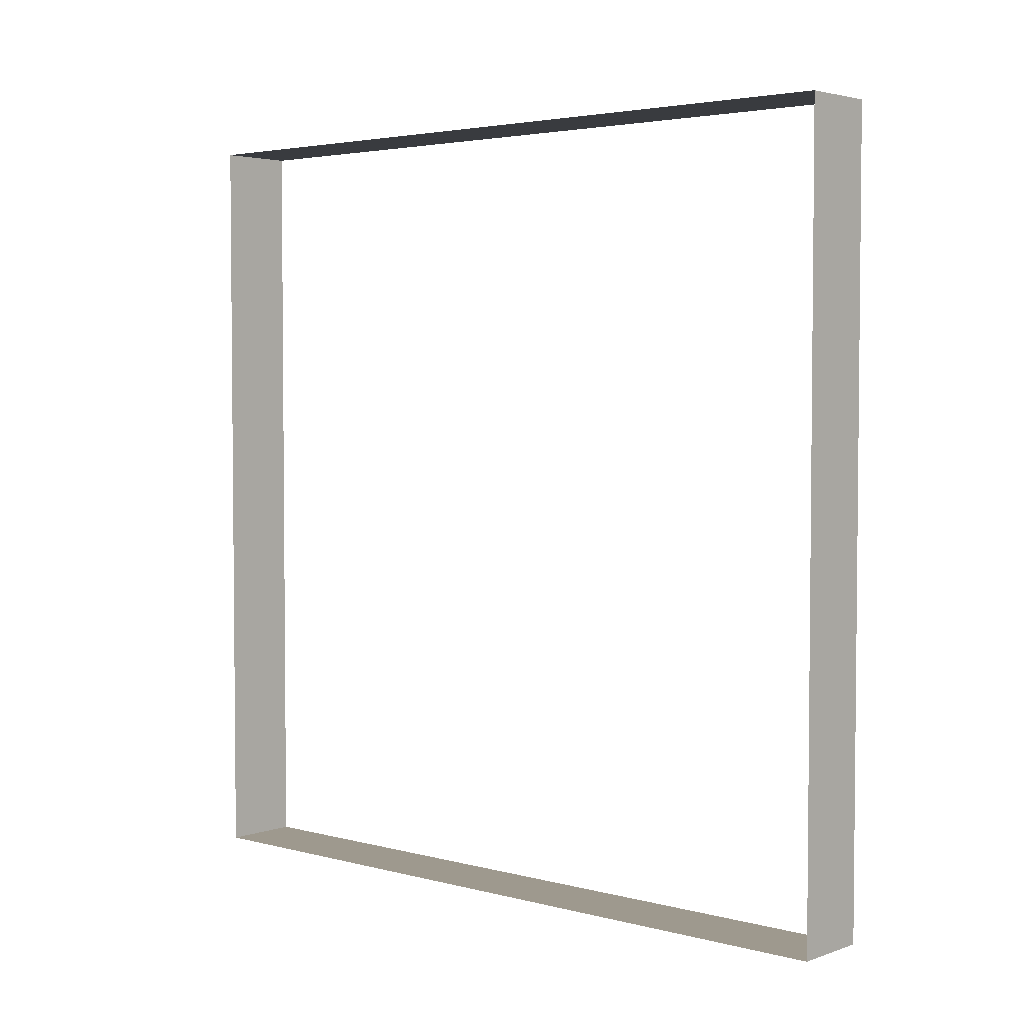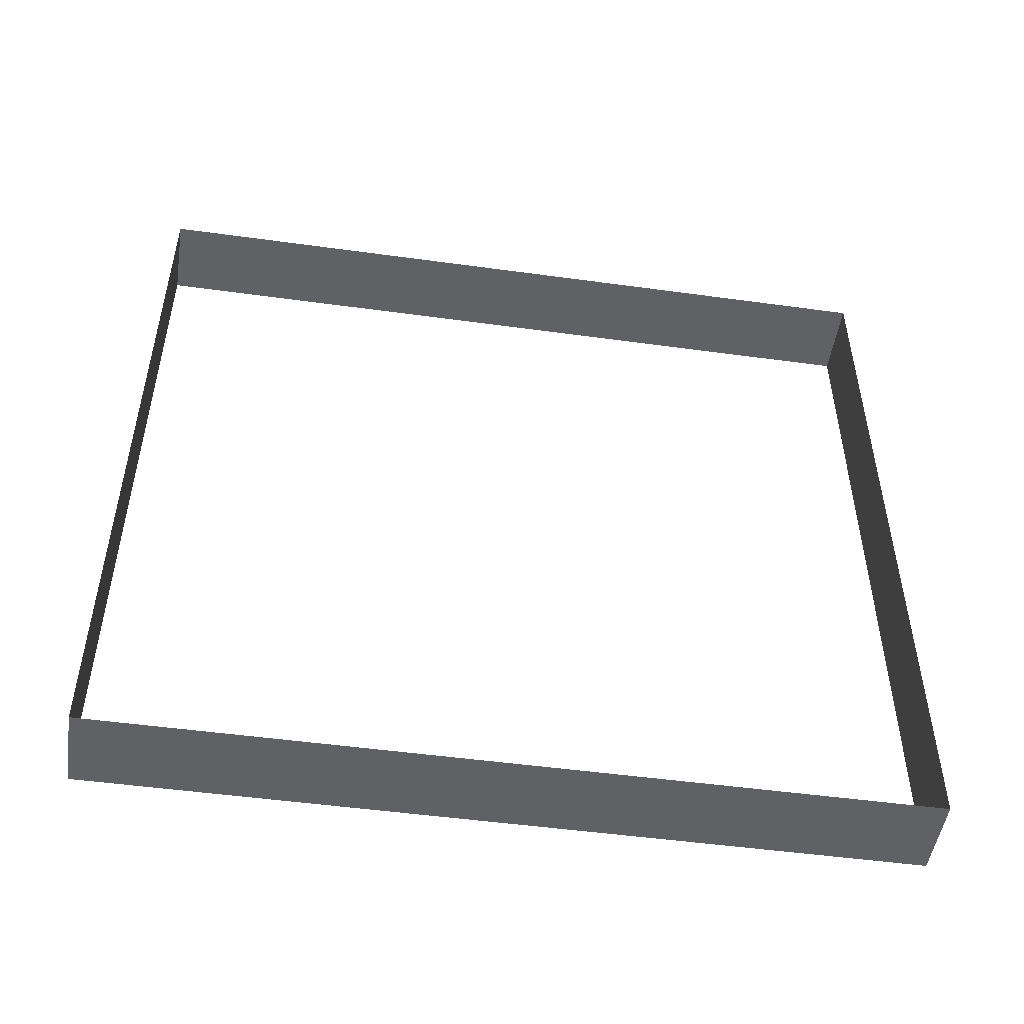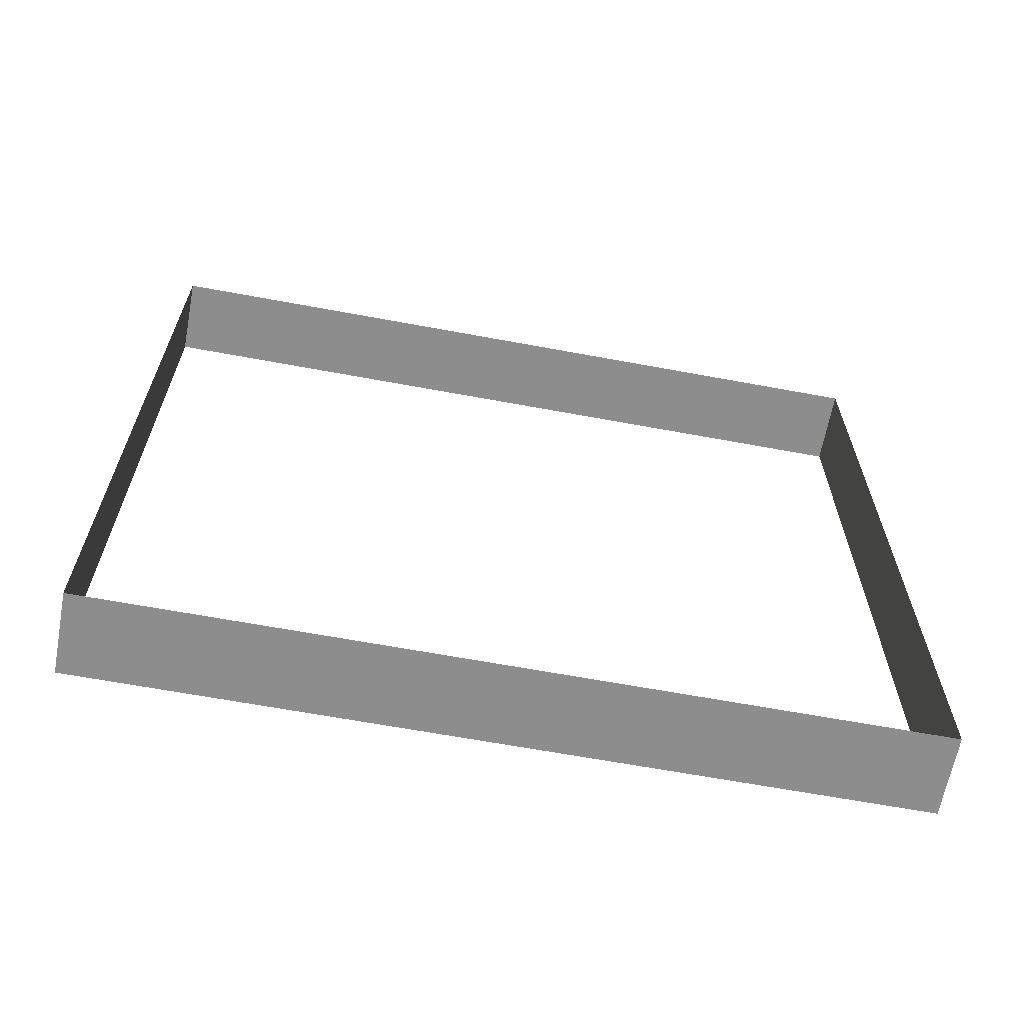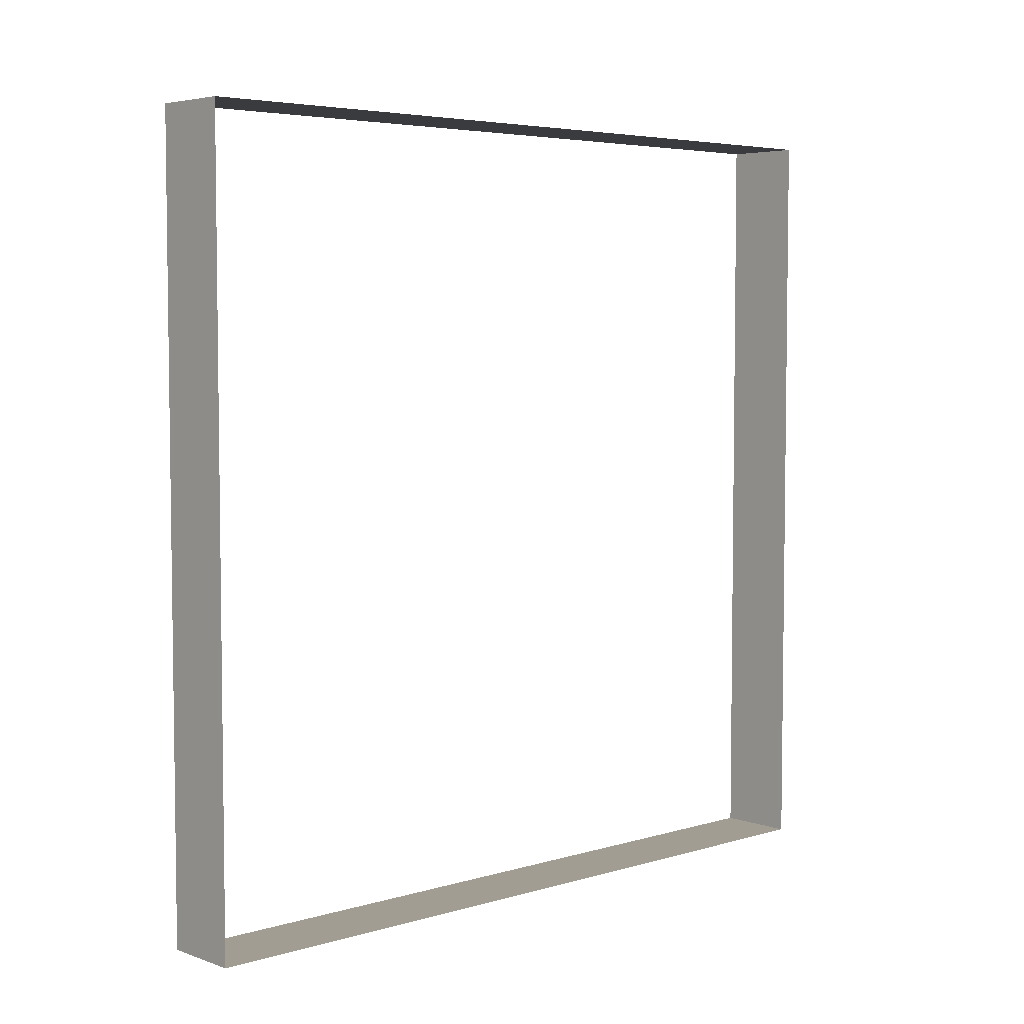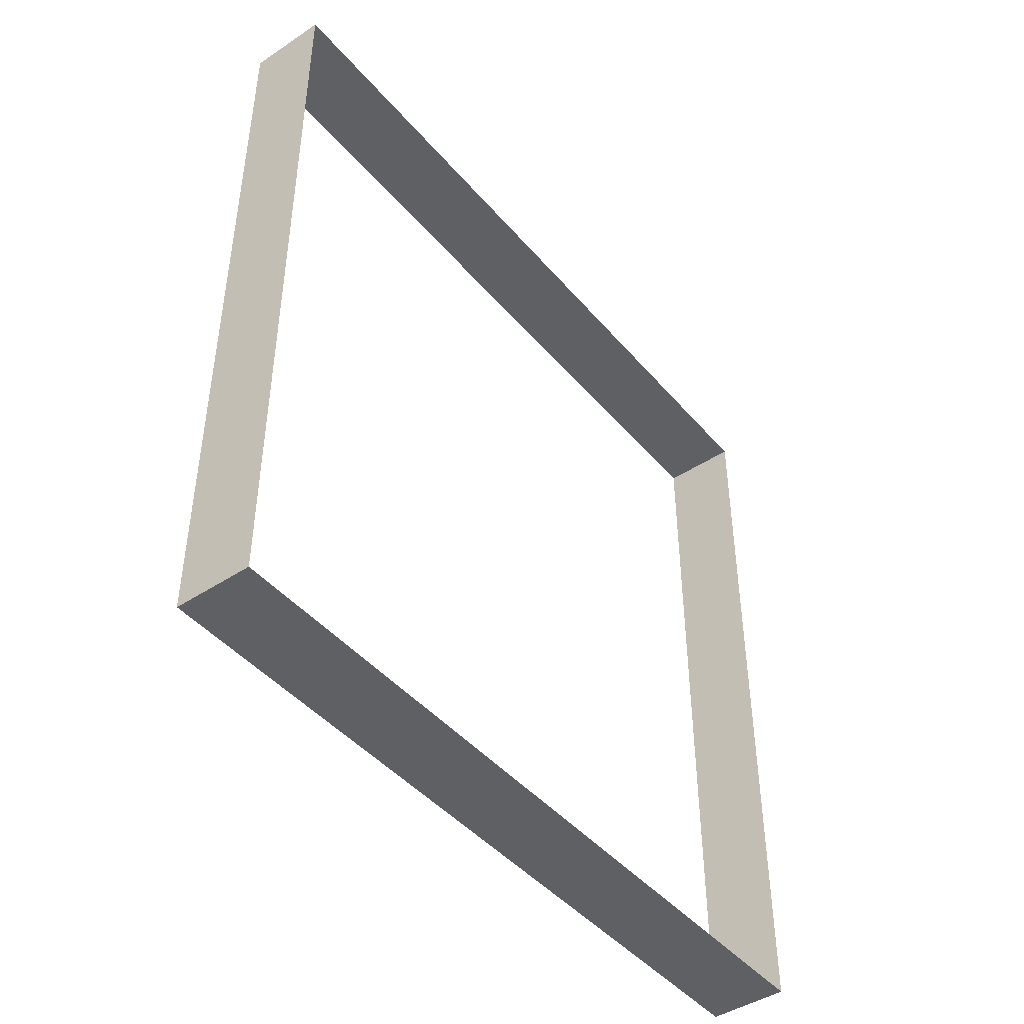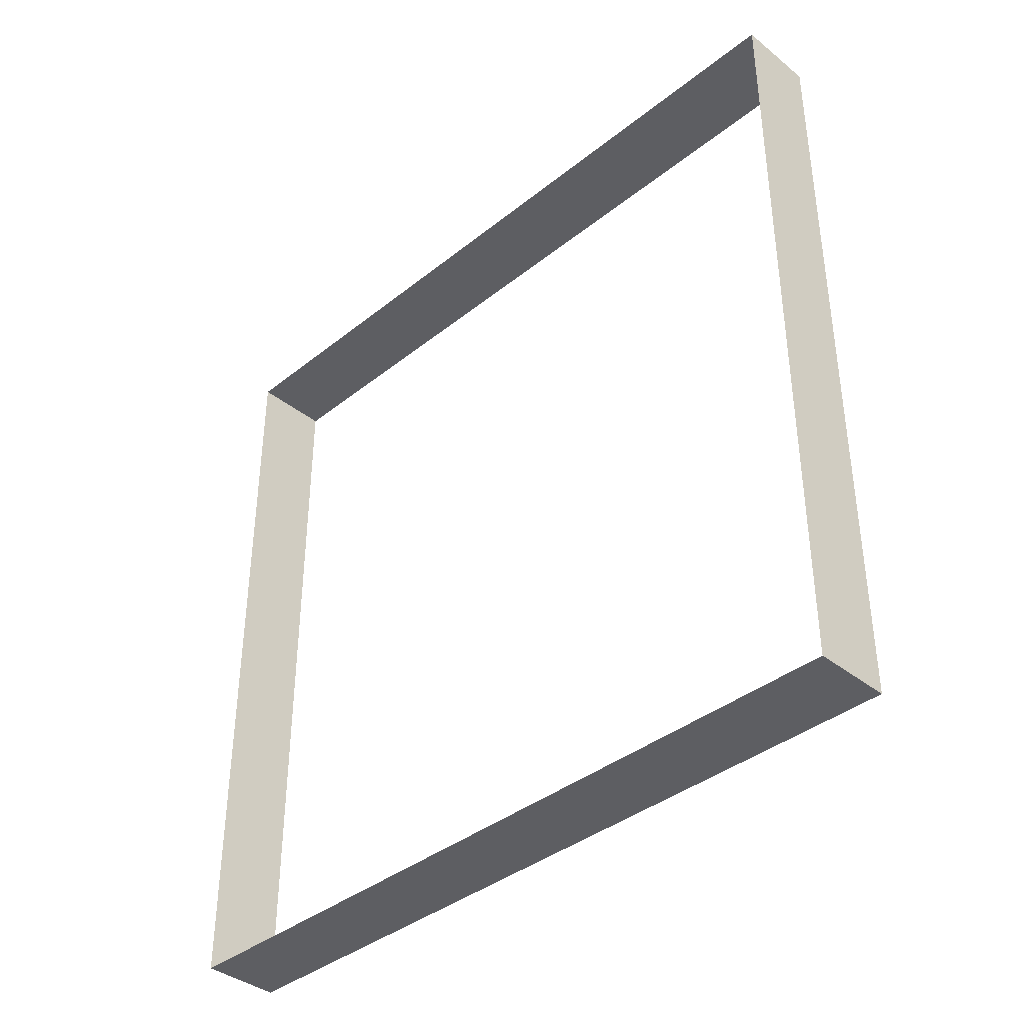
<metadata>
{"format":"obj","ext":"obj","renderer":"f3d","projection":"perspective","resolution":1024,"background":"white","views":[{"elev":3.5,"azim":-48.6,"up":"+Y"},{"elev":-50.1,"azim":81.4,"up":"+Z"},{"elev":-64.6,"azim":79.4,"up":"+Y"},{"elev":4.9,"azim":47.2,"up":"+Y"},{"elev":-44.7,"azim":37.5,"up":"+Y"},{"elev":-38.7,"azim":135.0,"up":"+Y"}]}
</metadata>
<code>
o Doorjointparts_2mx0.2mx2m
g Doorjointparts_2mx0.2mx2m
v -0.8 0 0
v -0.8 0 2
v -1 0 0
v -1 0 2
v -0.8 2 2
v -1 2 2
v -0.8 2 0
v -1 2 0
g Doorjointparts_2mx0.2mx2m
f 3 4 2 1
f 6 5 2 4
f 8 7 5 6
f 3 1 7 8

</code>
